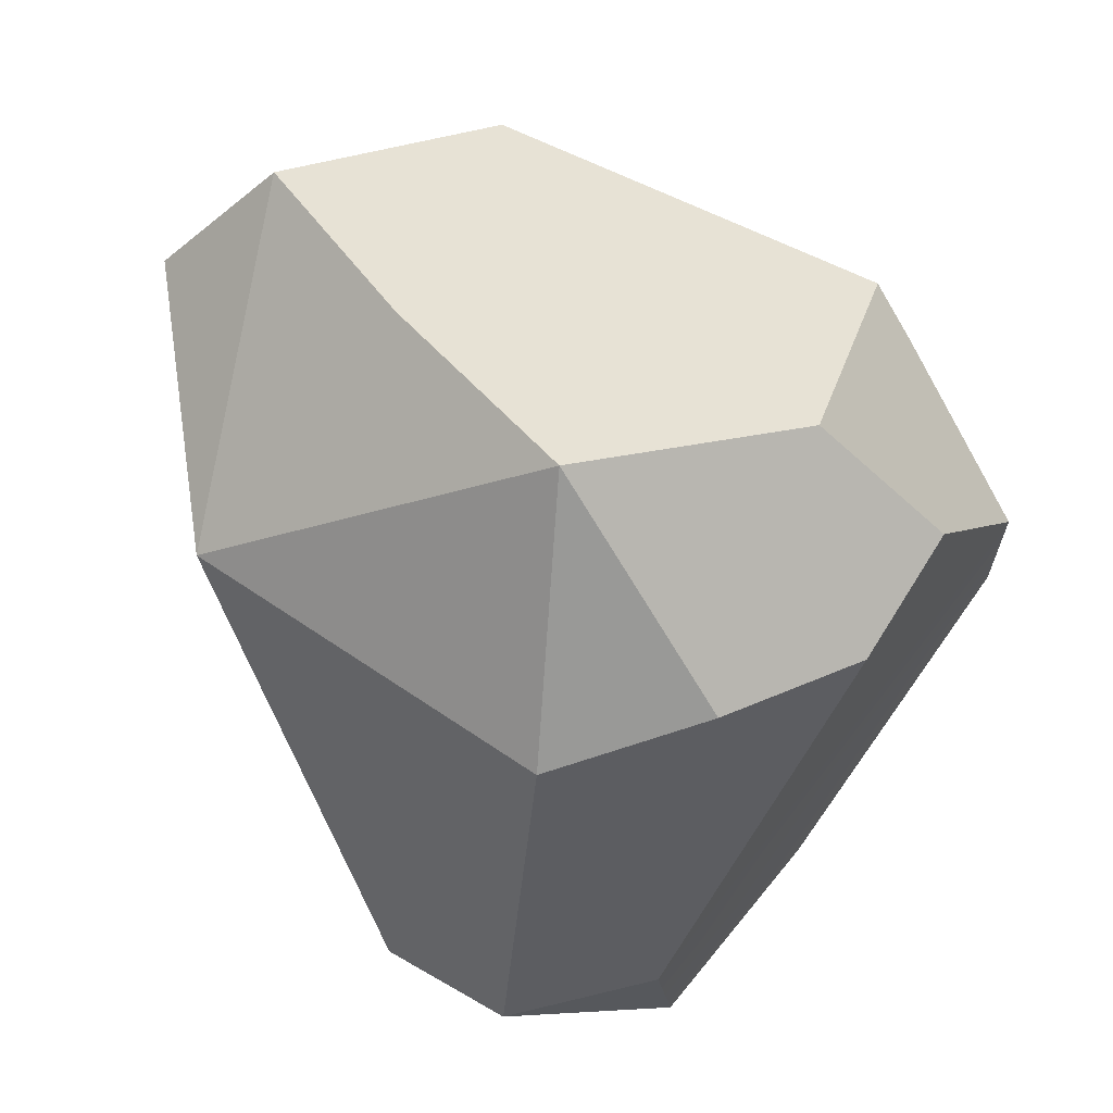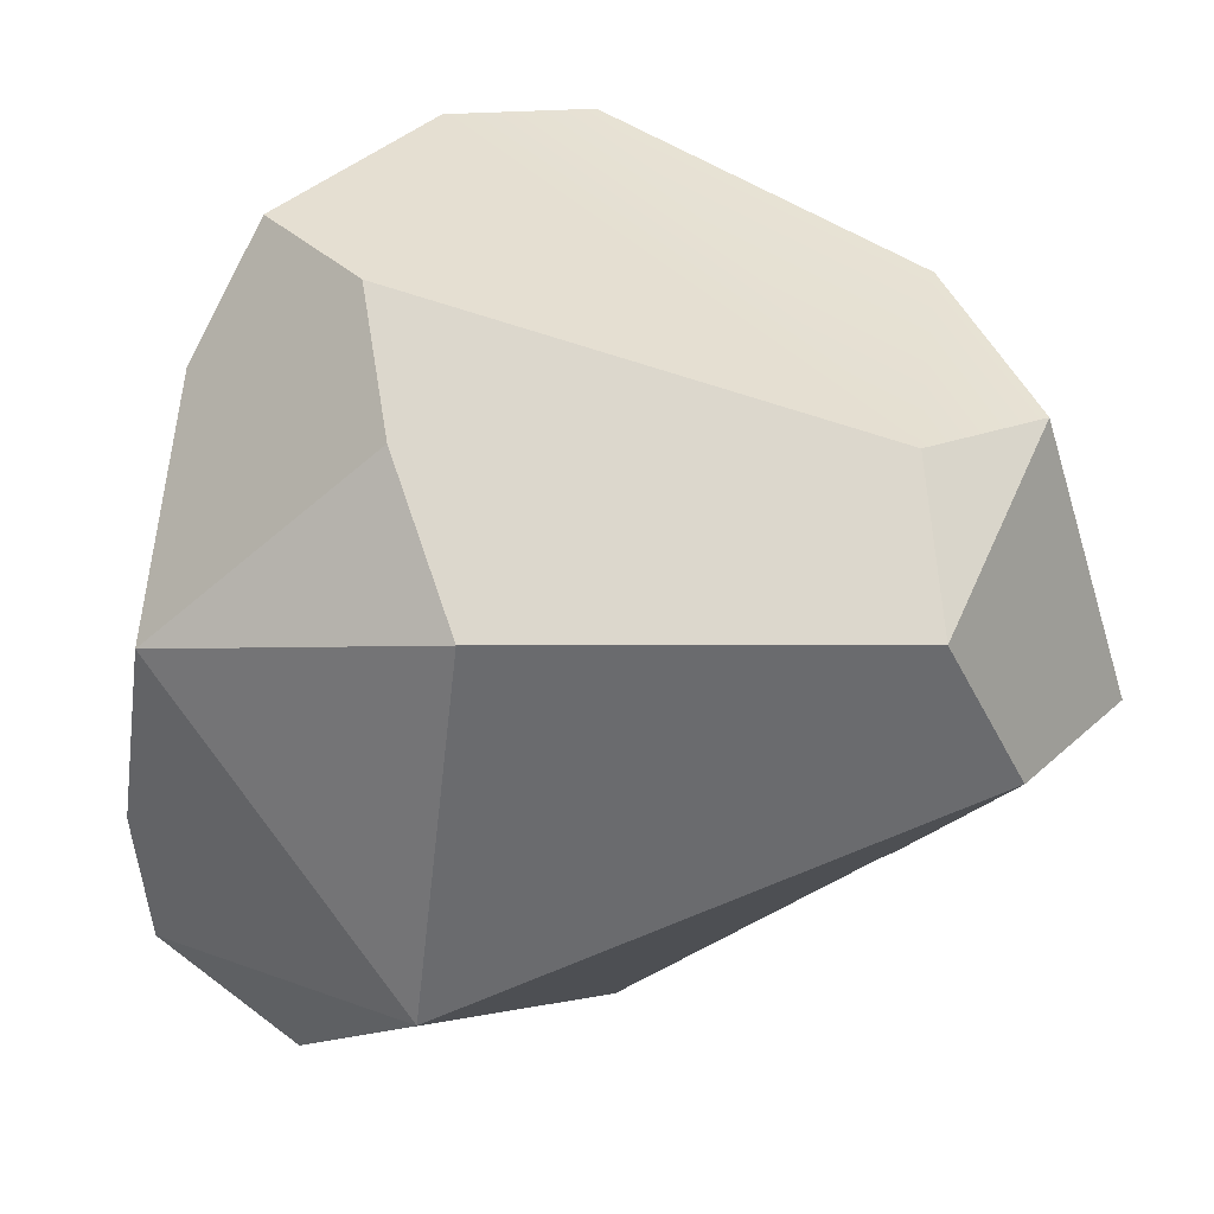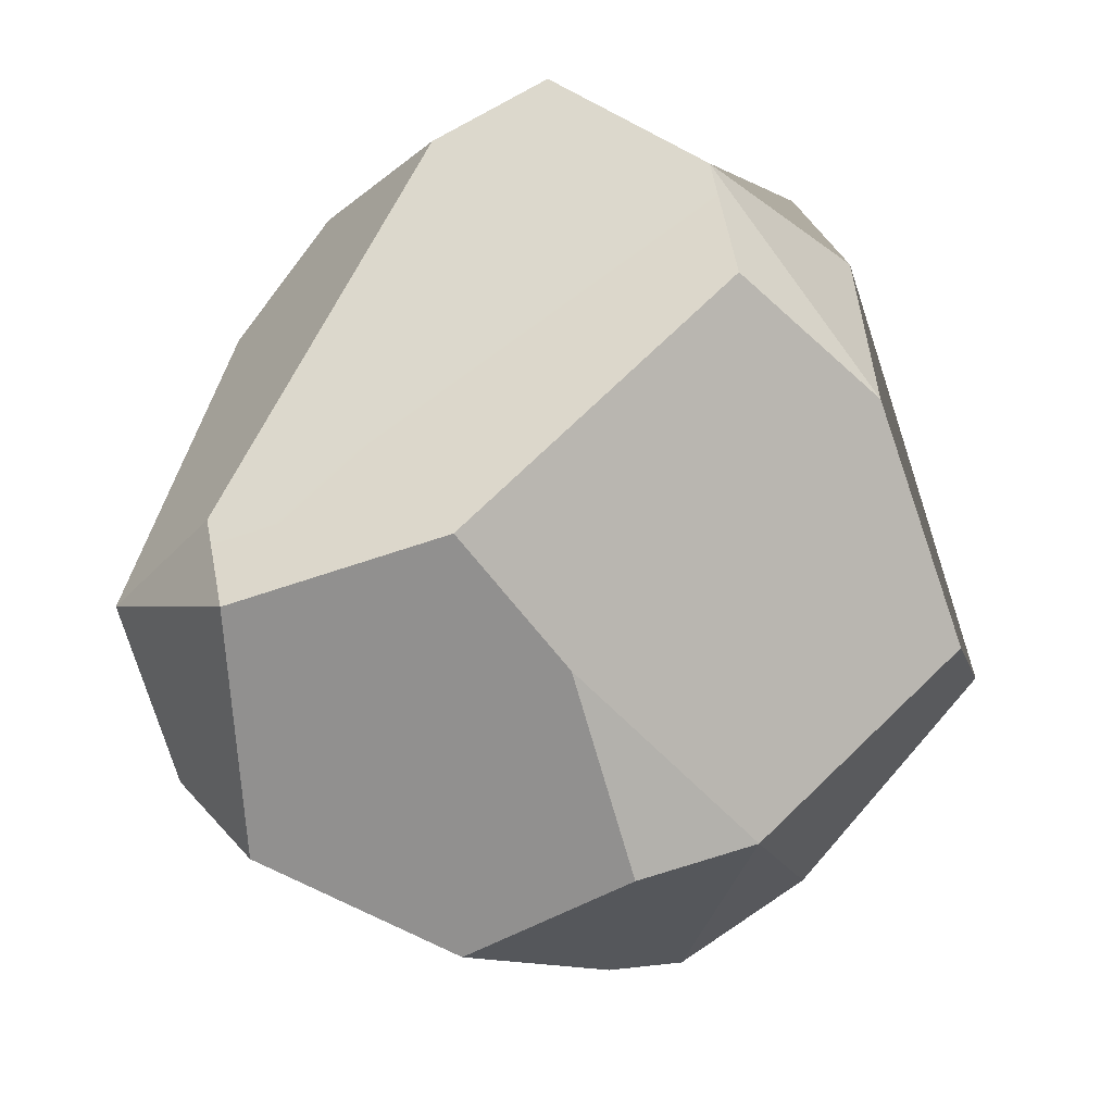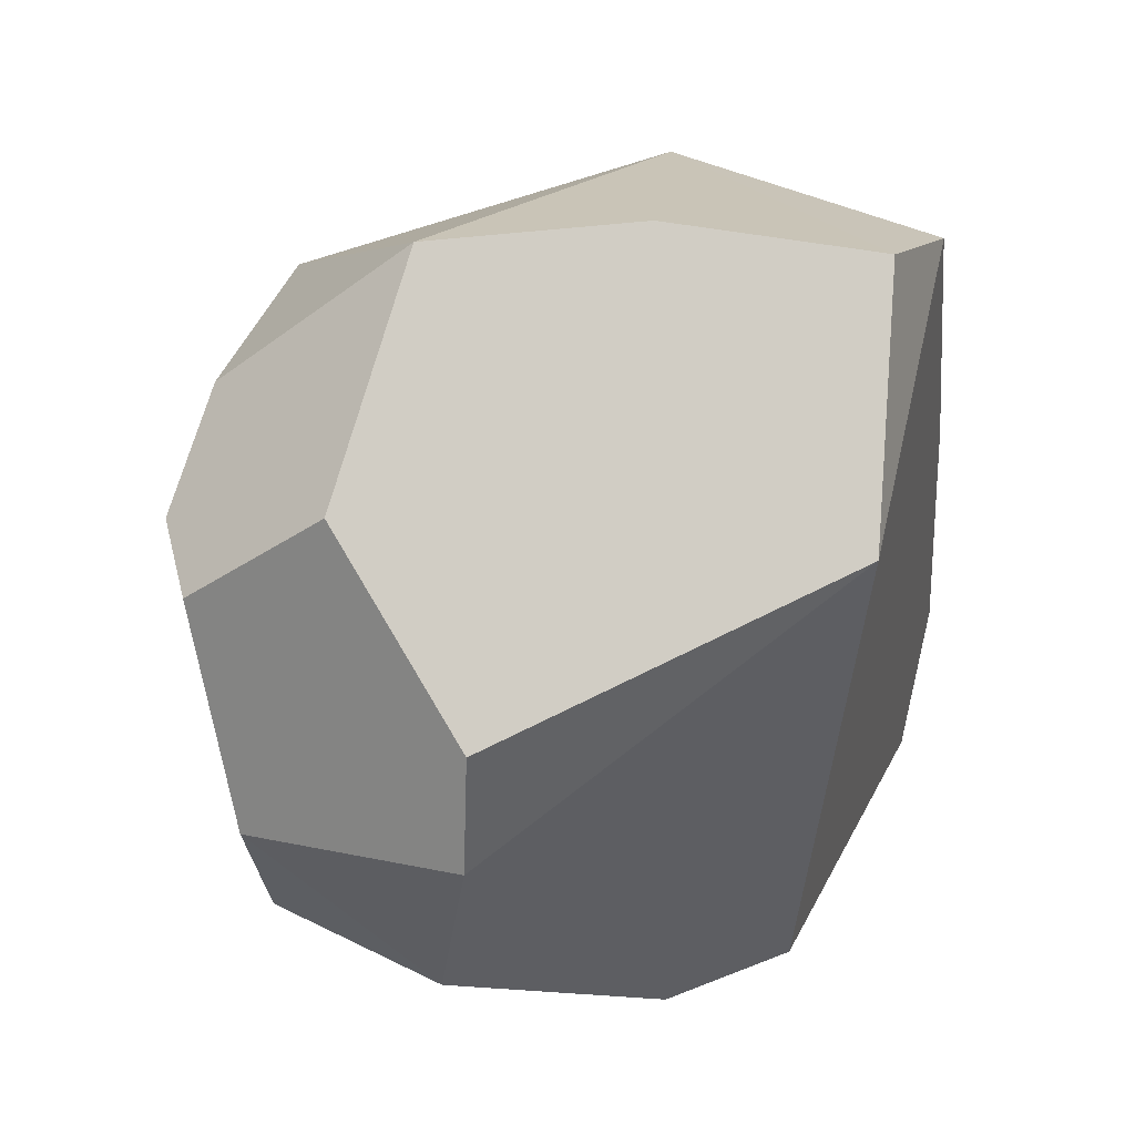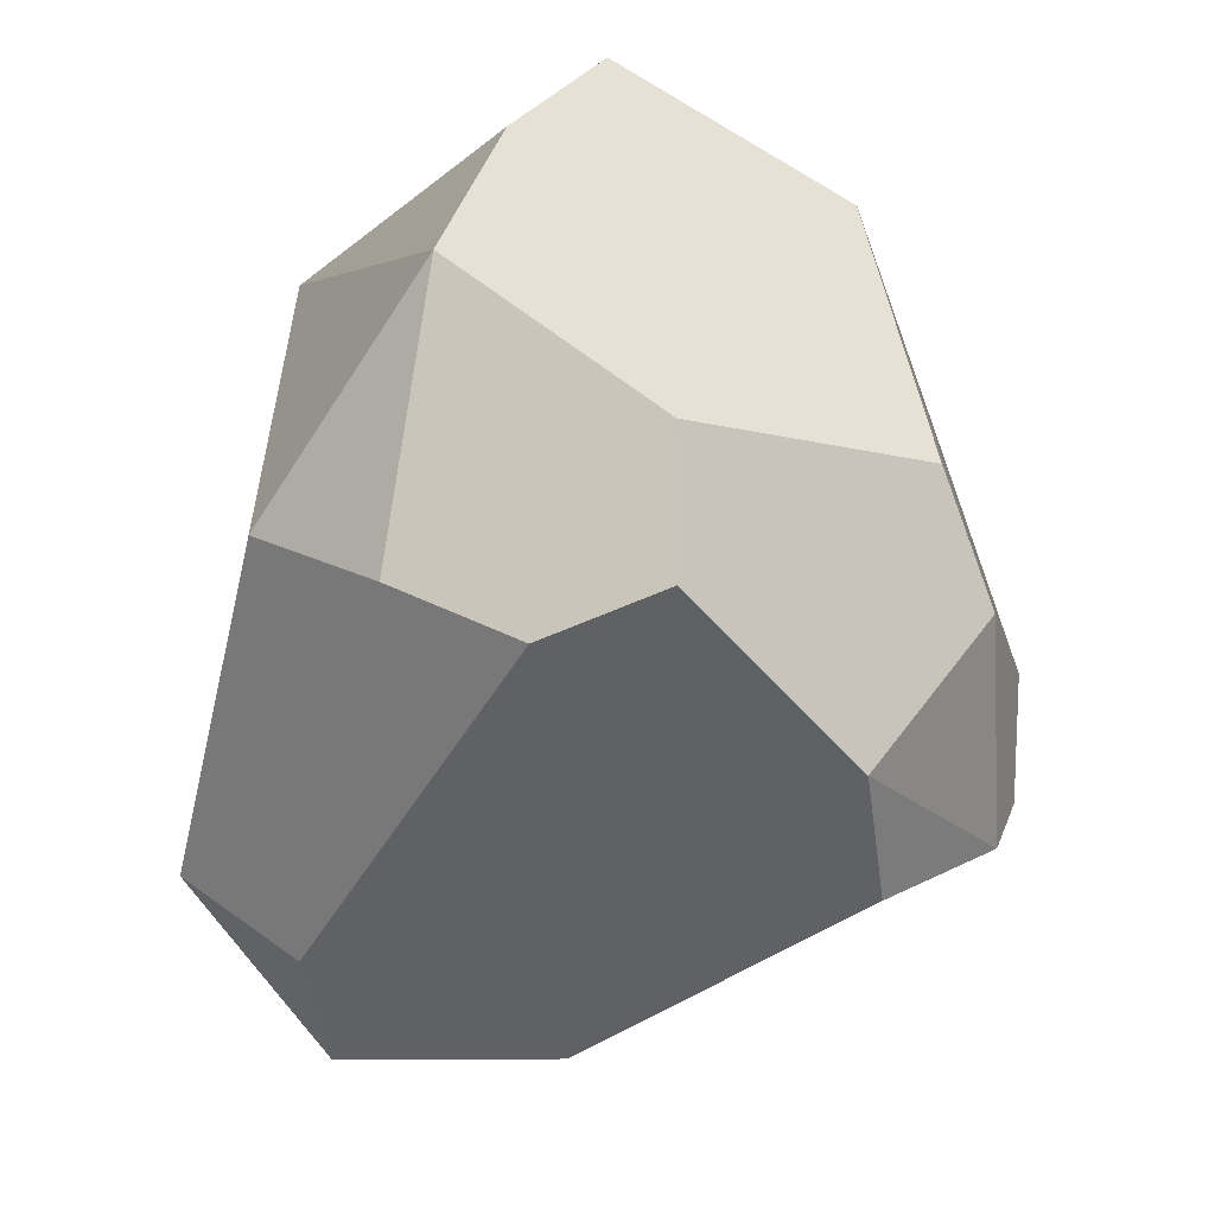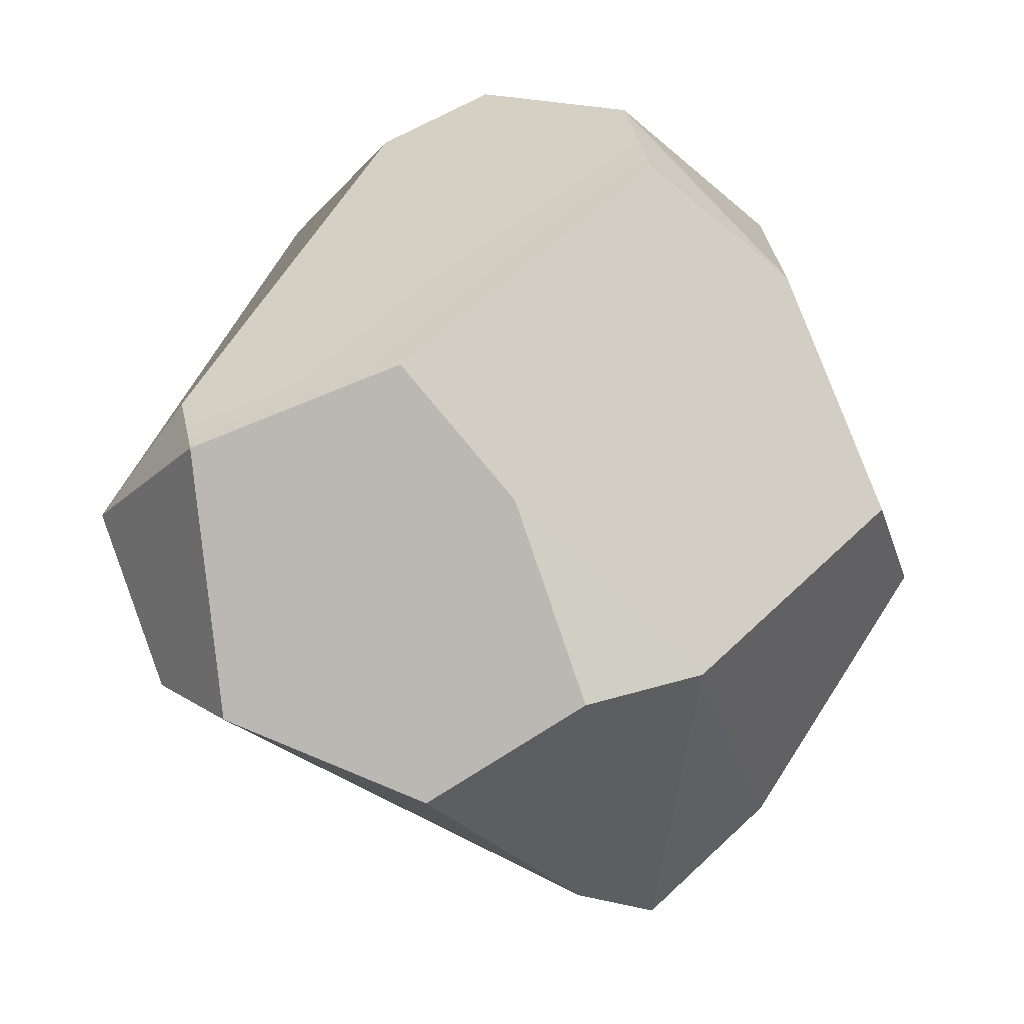
<metadata>
{"format":"obj","ext":"obj","renderer":"f3d","projection":"perspective","resolution":1024,"background":"white","views":[{"elev":58.6,"azim":113.9,"up":"+Z"},{"elev":23.5,"azim":76.7,"up":"+Y"},{"elev":-42.9,"azim":-178.6,"up":"+Z"},{"elev":63.3,"azim":-117.5,"up":"+Z"},{"elev":35.5,"azim":171.9,"up":"+Z"},{"elev":-60.9,"azim":-175.4,"up":"+Z"}]}
</metadata>
<code>
g Cube
v -0.2123 -0.6996 -0.4008
v -0.3257 0.0003365 -0.6516
v -0.4347 -0.501 -0.3598
v 0.5234 0.4328 -0.4996
v 0.7439 0.1972 -0.2831
v 0.5631 0.418 -0.296
v -0.06967 -0.568 0.7594
v 0.468 -0.4701 0.4228
v 0.02974 -0.7468 0.5457
v 0.5141 -0.0297 -0.6453
v 0.1665 -0.1556 -0.7593
v -0.07587 -0.5716 -0.5038
v -0.2658 0.7145 0.2222
v -0.5359 0.4982 -0.1258
v -0.3038 0.6983 -0.03332
v 0.4053 0.4306 0.4316
v 0.5874 0.1964 0.3733
v 0.2838 0.1009 0.7878
v -0.02457 0.3054 -0.5341
v -0.3257 0.0003365 -0.6516
v -0.1214 0.001798 -0.7248
v 0.02974 -0.7468 0.5457
v -0.4531 -0.3346 0.5763
v -0.06967 -0.568 0.7594
v -0.5359 0.4982 -0.1258
v -0.2658 0.7145 0.2222
v -0.5184 0.4324 0.2832
v -0.4531 -0.3346 0.5763
v -0.5184 0.4324 0.2832
v -0.4336 0.3772 0.5242
v 0.6544 -0.07798 -0.4428
v 0.5141 -0.0297 -0.6453
v -0.07587 -0.5716 -0.5038
v 0.2838 0.1009 0.7878
v 0.5874 0.1964 0.3733
v 0.468 -0.4701 0.4228
v -0.7294 -0.08309 -0.2334
v -0.4347 -0.501 -0.3598
v -0.3257 0.0003365 -0.6516
v -0.675 0.1309 -0.3478
v 0.468 -0.4701 0.4228
v 0.5874 0.1964 0.3733
v 0.7439 0.1972 -0.2831
v 0.6544 -0.07798 -0.4428
v 0.2089 0.6079 0.4289
v 0.4053 0.4306 0.4316
v 0.2838 0.1009 0.7878
v -0.02963 0.4143 0.6617
v 0.005985 0.6526 0.5406
v 0.5631 0.418 -0.296
v 0.2089 0.6079 0.4289
v 0.005985 0.6526 0.5406
v -0.2658 0.7145 0.2222
v -0.3038 0.6983 -0.03332
v 0.1529 0.5376 -0.4486
v 0.5234 0.4328 -0.4996
v -0.5184 0.4324 0.2832
v -0.4531 -0.3346 0.5763
v -0.7294 -0.08309 -0.2334
v -0.675 0.1309 -0.3478
v -0.5359 0.4982 -0.1258
v -0.07587 -0.5716 -0.5038
v 0.1665 -0.1556 -0.7593
v -0.1214 0.001798 -0.7248
v -0.2123 -0.6996 -0.4008
v -0.3257 0.0003365 -0.6516
v 0.468 -0.4701 0.4228
v -0.06967 -0.568 0.7594
v 0.1349 -0.2456 0.806
v 0.2838 0.1009 0.7878
v -0.02963 0.4143 0.6617
v 0.2838 0.1009 0.7878
v 0.1349 -0.2456 0.806
v -0.06967 -0.568 0.7594
v -0.4336 0.3772 0.5242
v -0.4531 -0.3346 0.5763
v -0.02457 0.3054 -0.5341
v 0.1529 0.5376 -0.4486
v -0.3038 0.6983 -0.03332
v -0.3257 0.0003365 -0.6516
v -0.5359 0.4982 -0.1258
v -0.675 0.1309 -0.3478
v -0.2658 0.7145 0.2222
v 0.005985 0.6526 0.5406
v -0.02963 0.4143 0.6617
v -0.4336 0.3772 0.5242
v -0.5184 0.4324 0.2832
v 0.7439 0.1972 -0.2831
v 0.5234 0.4328 -0.4996
v 0.5141 -0.0297 -0.6453
v 0.6544 -0.07798 -0.4428
v 0.468 -0.4701 0.4228
v 0.6544 -0.07798 -0.4428
v -0.04845 -0.7675 -0.004341
v 0.02974 -0.7468 0.5457
v 0.5141 -0.0297 -0.6453
v 0.5234 0.4328 -0.4996
v 0.1529 0.5376 -0.4486
v 0.1665 -0.1556 -0.7593
v -0.1214 0.001798 -0.7248
v -0.02457 0.3054 -0.5341
v 0.6544 -0.07798 -0.4428
v -0.07587 -0.5716 -0.5038
v -0.2123 -0.6996 -0.4008
v -0.04845 -0.7675 -0.004341
v 0.7439 0.1972 -0.2831
v 0.5874 0.1964 0.3733
v 0.4053 0.4306 0.4316
v 0.5631 0.418 -0.296
v 0.2089 0.6079 0.4289
v 0.02974 -0.7468 0.5457
v -0.04845 -0.7675 -0.004341
v -0.2123 -0.6996 -0.4008
v -0.4531 -0.3346 0.5763
v -0.4347 -0.501 -0.3598
v -0.7294 -0.08309 -0.2334
g Cube_0
f 3 2 1
f 6 5 4
f 9 8 7
f 12 11 10
f 15 14 13
f 18 17 16
f 21 20 19
f 24 23 22
f 27 26 25
f 30 29 28
f 33 32 31
f 36 35 34
f 39 38 37
f 40 39 37
f 43 42 41
f 44 43 41
f 47 46 45
f 45 48 47
f 45 49 48
f 52 51 50
f 53 52 50
f 54 53 50
f 55 54 50
f 50 56 55
f 59 58 57
f 57 60 59
f 57 61 60
f 64 63 62
f 62 65 64
f 65 66 64
f 69 68 67
f 70 69 67
f 73 72 71
f 71 74 73
f 71 75 74
f 75 76 74
f 79 78 77
f 77 80 79
f 80 81 79
f 80 82 81
f 85 84 83
f 83 86 85
f 83 87 86
f 90 89 88
f 91 90 88
f 94 93 92
f 95 94 92
f 98 97 96
f 96 99 98
f 99 100 98
f 100 101 98
f 104 103 102
f 105 104 102
f 108 107 106
f 106 109 108
f 109 110 108
f 113 112 111
f 111 114 113
f 114 115 113
f 114 116 115

</code>
